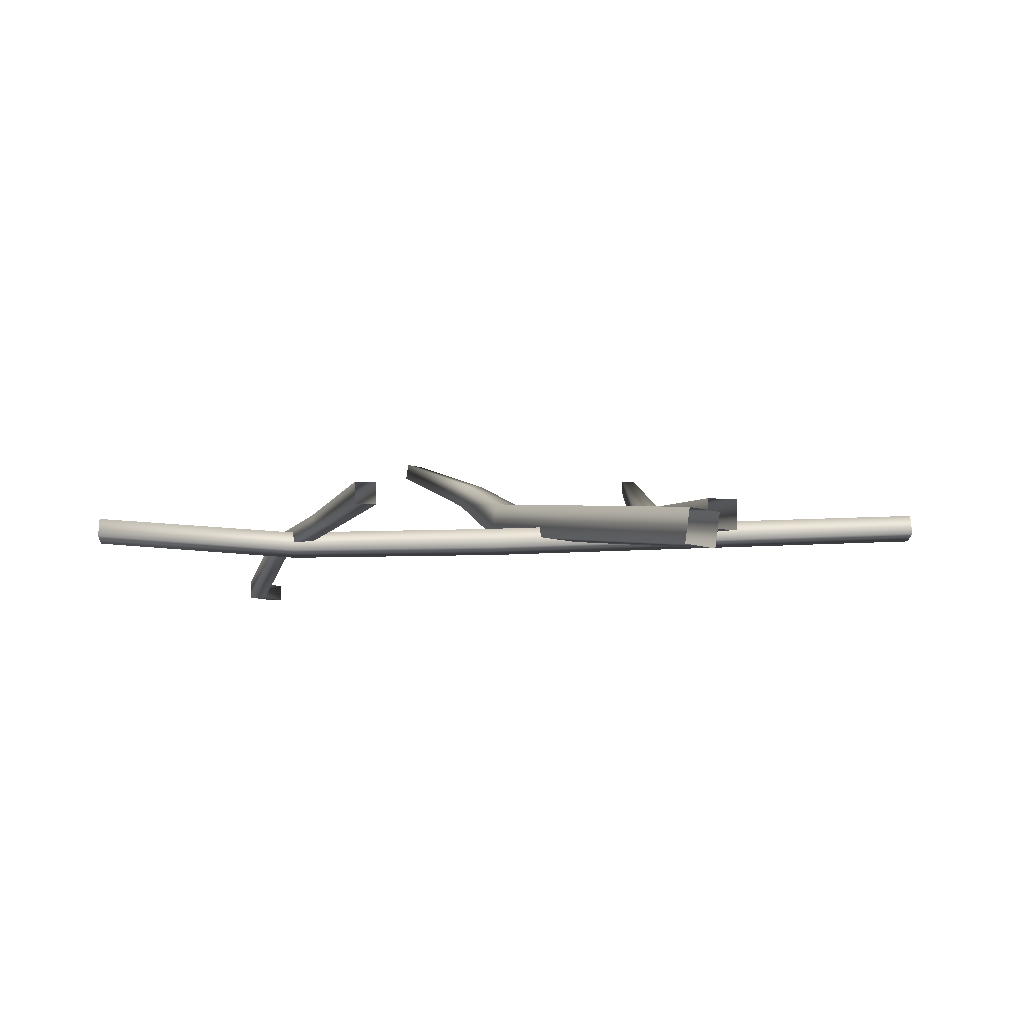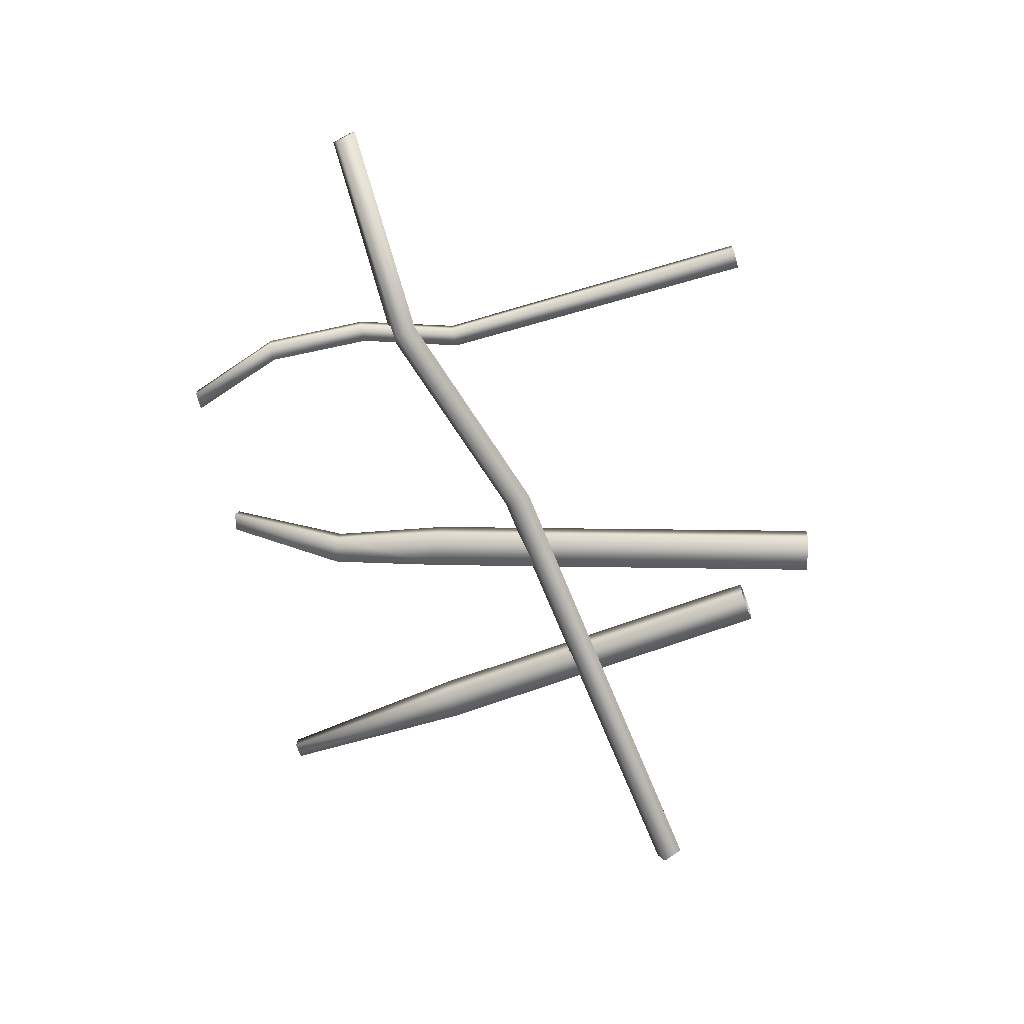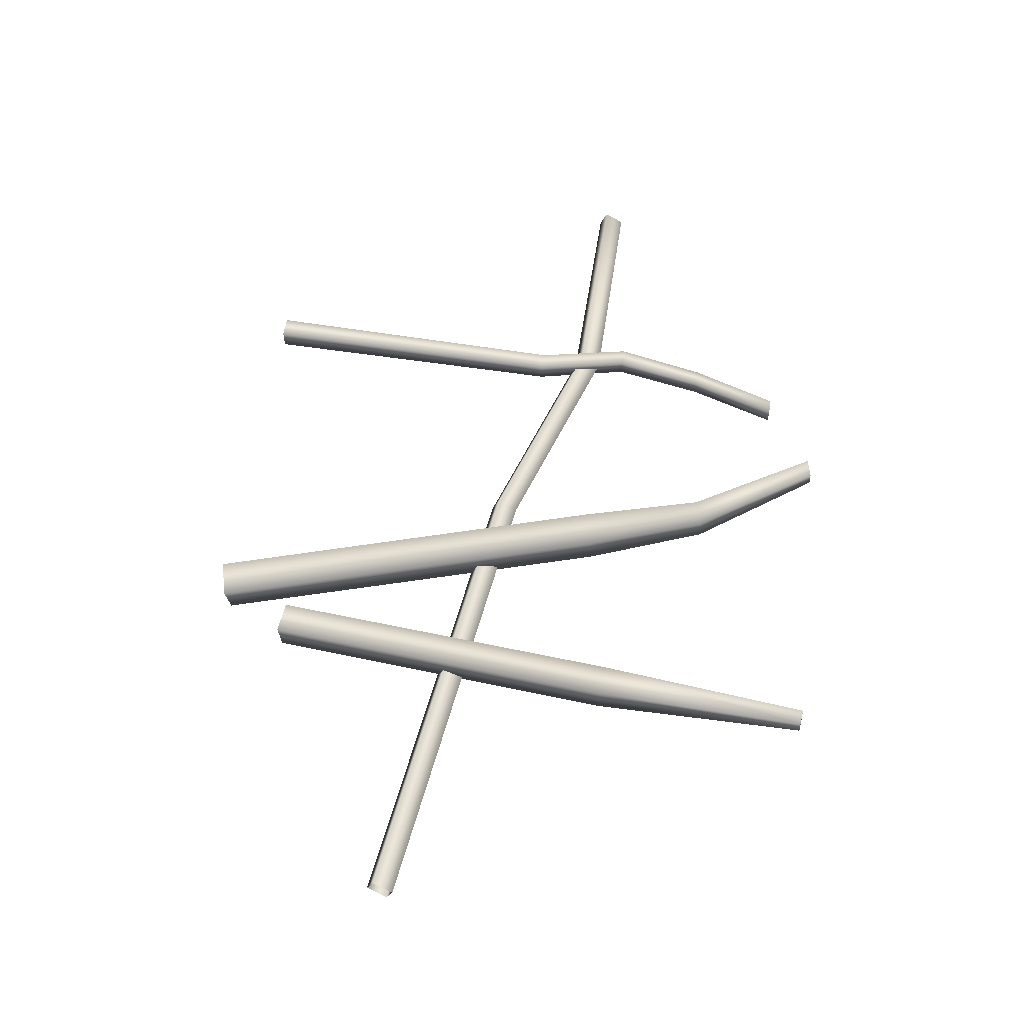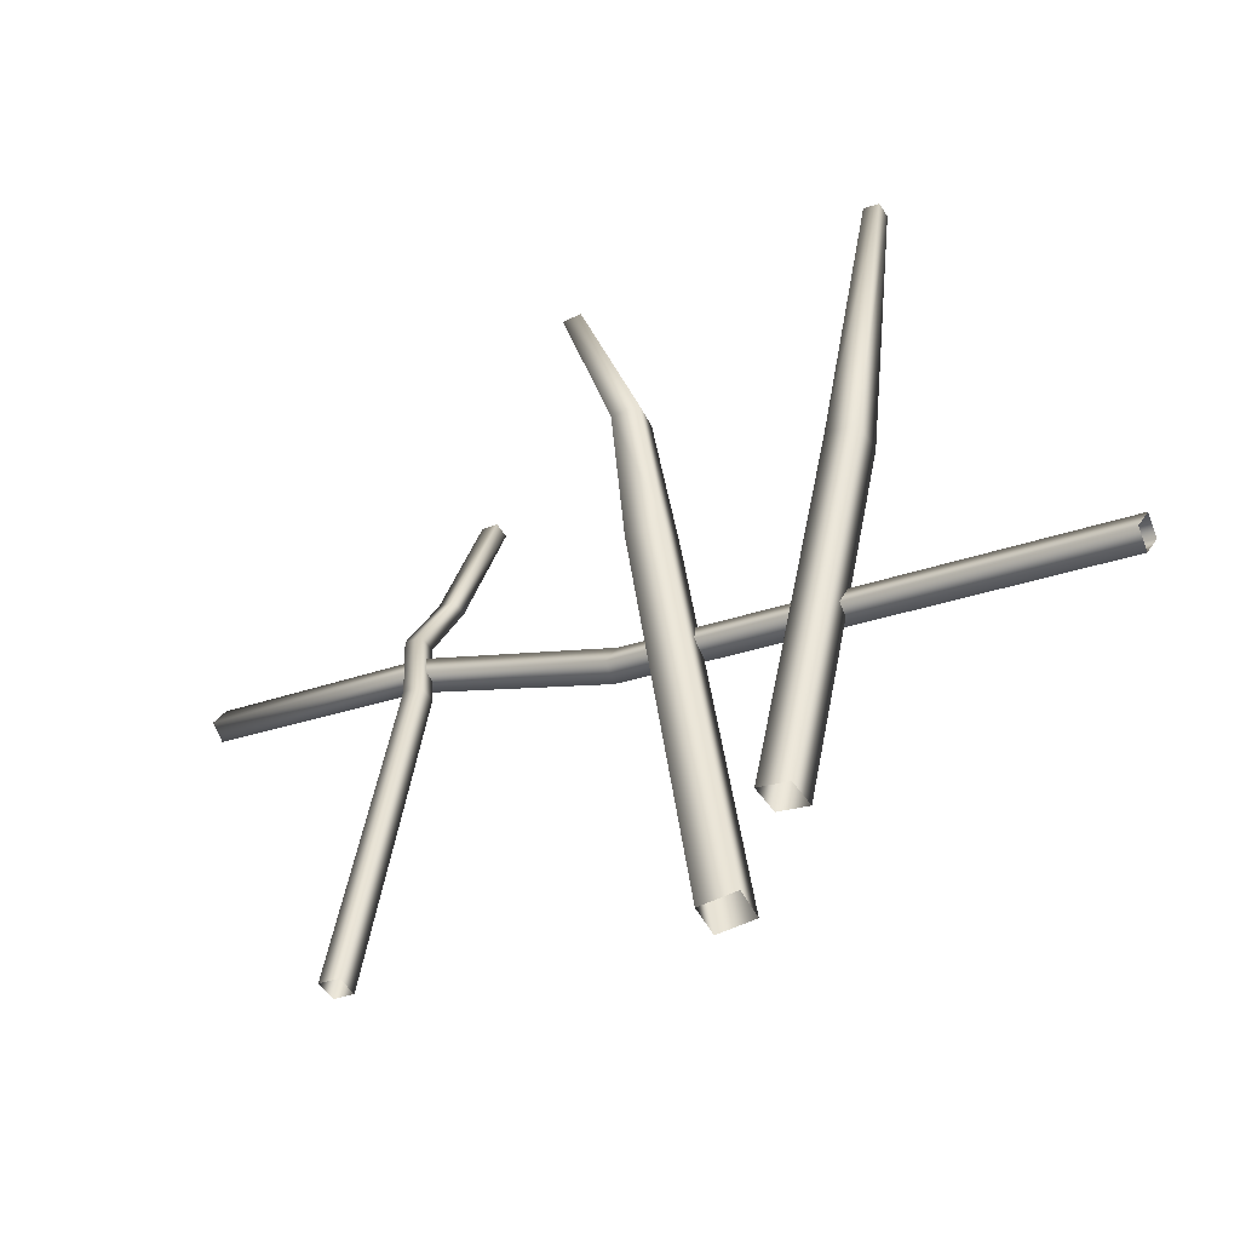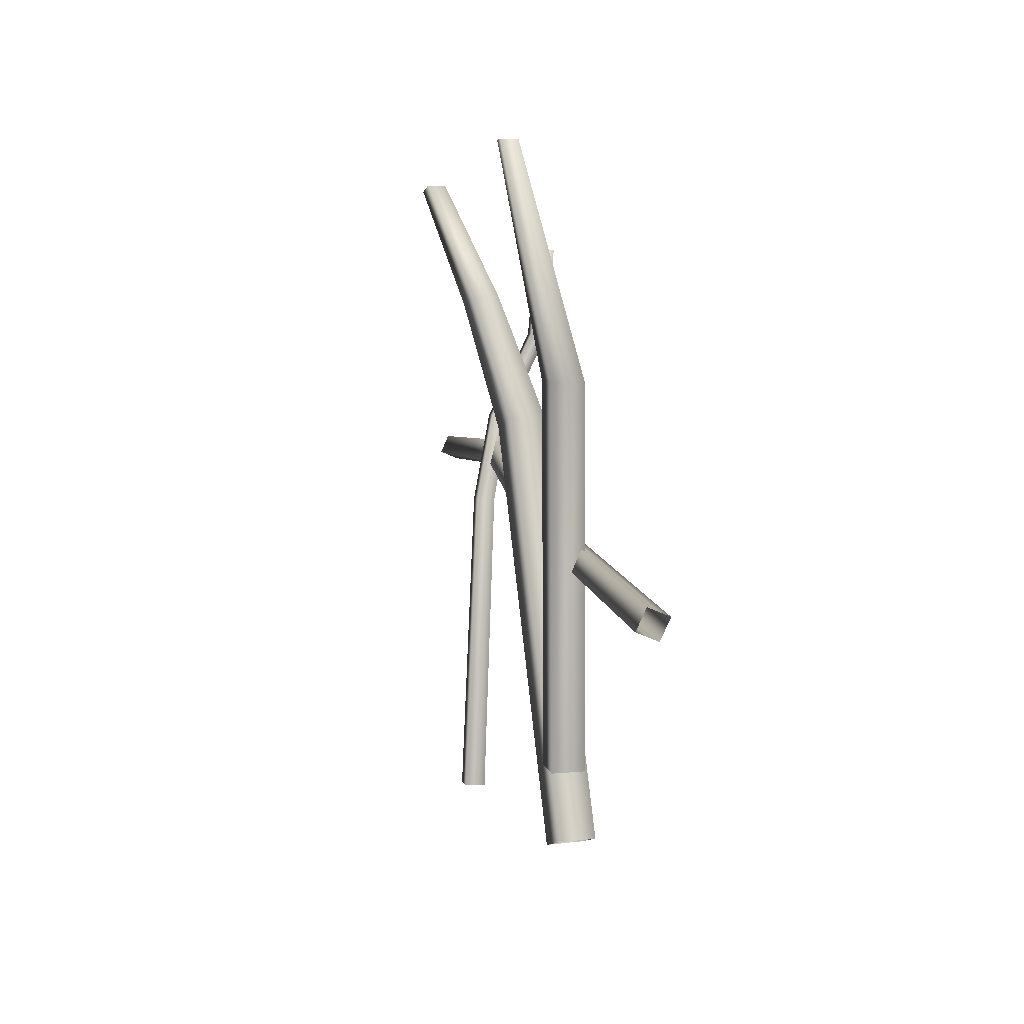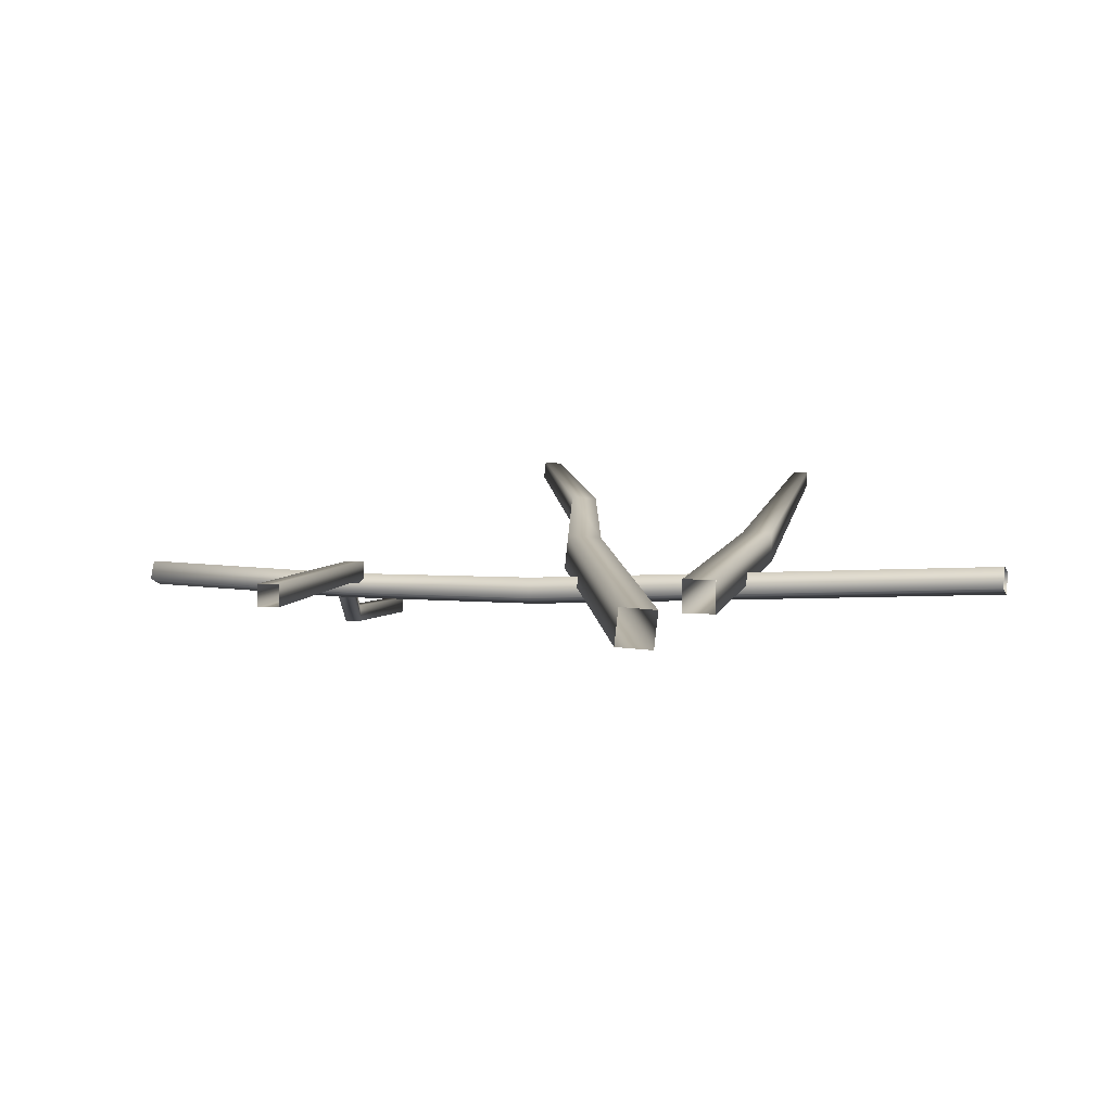
<metadata>
{"format":"obj","ext":"obj","renderer":"f3d","projection":"perspective","resolution":1024,"background":"white","views":[{"elev":-5.7,"azim":-23.3,"up":"+Z"},{"elev":-72.7,"azim":-84.0,"up":"+Z"},{"elev":59.5,"azim":89.1,"up":"+Z"},{"elev":-49.3,"azim":30.2,"up":"+Y"},{"elev":-7.0,"azim":77.1,"up":"+Y"},{"elev":3.9,"azim":-1.0,"up":"+Z"}]}
</metadata>
<code>
g febg_lostcity_001_rebar_01
v 1.071 1.984 0.2395
v 1.07 1.98 0.295
v 1.017 1.994 0.2956
v 1.018 1.998 0.2402
v 0.8374 1.275 -0.03087
v 0.7295 1.304 -0.02958
v 0.8367 1.268 0.08194
v 1.07 1.98 0.295
v 0.5062 0.03624 -0.001462
v 0.5068 0.0437 -0.1143
v 0.399 0.07257 -0.113
v 1.017 1.994 0.2956
v 0.7295 1.304 -0.02958
v 1.018 1.998 0.2402
v 0.7288 1.297 0.08323
v 1.07 1.98 0.295
v 0.399 0.07257 -0.113
v 0.8367 1.268 0.08194
v 0.3983 0.0651 -0.0001783
v 0.5062 0.03624 -0.001462
v -1.545 1.444 -0.126
v -1.536 1.468 -0.05732
v -1.561 1.403 -0.03262
v -1.571 1.38 -0.1013
v -0.7852 1.339 -0.09646
v -1.536 1.468 -0.05732
v -0.7961 1.313 -0.1684
v -1.571 1.38 -0.1013
v -0.06783 0.9731 -0.08685
v -0.8229 1.244 -0.1424
v -0.07783 0.9475 -0.1609
v 1.571 0.4993 -0.01467
v -0.105 0.878 -0.1342
v 1.561 0.4737 -0.08867
v 1.533 0.4042 -0.06206
v -0.06783 0.9731 -0.08685
v 1.571 0.4993 -0.01467
v 1.543 0.4298 0.01194
v -0.09496 0.9036 -0.06024
v 1.533 0.4042 -0.06206
v -0.105 0.878 -0.1342
v -0.7852 1.339 -0.09646
v -0.8229 1.244 -0.1424
v -0.8119 1.27 -0.07076
v -1.536 1.468 -0.05732
v -1.571 1.38 -0.1013
v -1.561 1.403 -0.03262
v 0.03267 2.116 0.267
v 0.03926 2.111 0.33
v -0.02301 2.105 0.336
v -0.0296 2.11 0.273
v 0.1638 1.693 0.1011
v 0.0693 1.684 0.1102
v 0.1738 1.685 0.1968
v 0.03926 2.111 0.33
v 0.1789 1.259 0.06353
v 0.1654 1.271 -0.06473
v 0.3029 -0.1921 -0.07844
v 0.0387 1.259 -0.05254
v 0.2895 -0.1807 -0.2067
v 0.1628 -0.1927 -0.1945
v -0.628 2.073 -0.2964
v -0.628 2.073 -0.2372
v -0.6856 2.083 -0.2372
v -0.6856 2.083 -0.2964
v -0.7867 1.769 -0.3058
v -0.8466 1.78 -0.3058
v -0.7867 1.769 -0.2442
v -0.628 2.073 -0.2372
v -0.7914 1.438 -0.08775
v -0.7914 1.438 -0.1517
v -0.8536 1.449 -0.1517
v -0.7213 1.094 -0.01311
v -0.7213 1.094 -0.07943
v -0.9112 -0.005557 -0.009063
v -0.7858 1.106 -0.07943
v -0.9112 -0.005557 -0.08349
v -0.9836 0.007209 -0.08348
v -0.6856 2.083 -0.2372
v -0.8466 1.78 -0.3058
v -0.6856 2.083 -0.2964
v -0.8466 1.78 -0.2442
v -0.628 2.073 -0.2372
v -0.8536 1.449 -0.1517
v -0.7867 1.769 -0.2442
v -0.8536 1.449 -0.08774
v -0.7858 1.106 -0.07943
v -0.7914 1.438 -0.08775
v -0.7858 1.106 -0.01312
v -0.9836 0.007209 -0.08348
v -0.7213 1.094 -0.01311
v -0.9836 0.00721 -0.009065
v -0.9112 -0.005557 -0.009063
v 0.1789 1.259 0.06353
v 0.3029 -0.1921 -0.07844
v 0.1762 -0.2041 -0.06625
v 0.05212 1.247 0.07572
v 0.1628 -0.1927 -0.1945
v 0.0387 1.259 -0.05254
v 0.0693 1.684 0.1102
v 0.0793 1.676 0.2059
v -0.0296 2.11 0.273
v 0.1738 1.685 0.1968
v -0.02301 2.105 0.336
v 0.03926 2.111 0.33
g febg_lostcity_001_rebar_01_0
f 3 2 1
f 4 3 1
f 1 5 4
f 5 6 4
f 7 5 1
f 8 7 1
f 7 9 5
f 9 10 5
f 5 10 6
f 10 11 6
f 14 13 12
f 13 15 12
f 12 15 16
f 13 17 15
f 15 18 16
f 17 19 15
f 15 19 18
f 19 20 18
f 23 22 21
f 24 23 21
f 26 25 21
f 25 27 21
f 21 27 28
f 25 29 27
f 27 30 28
f 29 31 27
f 27 31 30
f 29 32 31
f 31 33 30
f 32 34 31
f 31 34 33
f 34 35 33
f 38 37 36
f 39 38 36
f 40 38 39
f 41 40 39
f 39 36 42
f 43 41 39
f 44 39 42
f 44 43 39
f 44 42 45
f 46 43 44
f 47 44 45
f 47 46 44
f 50 49 48
f 51 50 48
f 48 52 51
f 52 53 51
f 54 52 48
f 55 54 48
f 54 56 52
f 52 57 53
f 56 57 52
f 56 58 57
f 57 59 53
f 58 60 57
f 57 60 59
f 60 61 59
f 64 63 62
f 65 64 62
f 62 66 65
f 66 67 65
f 68 66 62
f 69 68 62
f 68 70 66
f 66 71 67
f 70 71 66
f 71 72 67
f 71 70 73
f 72 71 74
f 74 71 73
f 73 75 74
f 76 72 74
f 75 77 74
f 74 77 76
f 77 78 76
f 81 80 79
f 80 82 79
f 79 82 83
f 80 84 82
f 82 85 83
f 84 86 82
f 82 86 85
f 86 84 87
f 86 88 85
f 89 86 87
f 88 86 89
f 87 90 89
f 91 88 89
f 90 92 89
f 89 92 91
f 92 93 91
f 96 95 94
f 97 96 94
f 98 96 97
f 99 98 97
f 100 99 97
f 101 97 94
f 101 100 97
f 102 100 101
f 103 101 94
f 104 102 101
f 104 101 103
f 105 104 103

</code>
